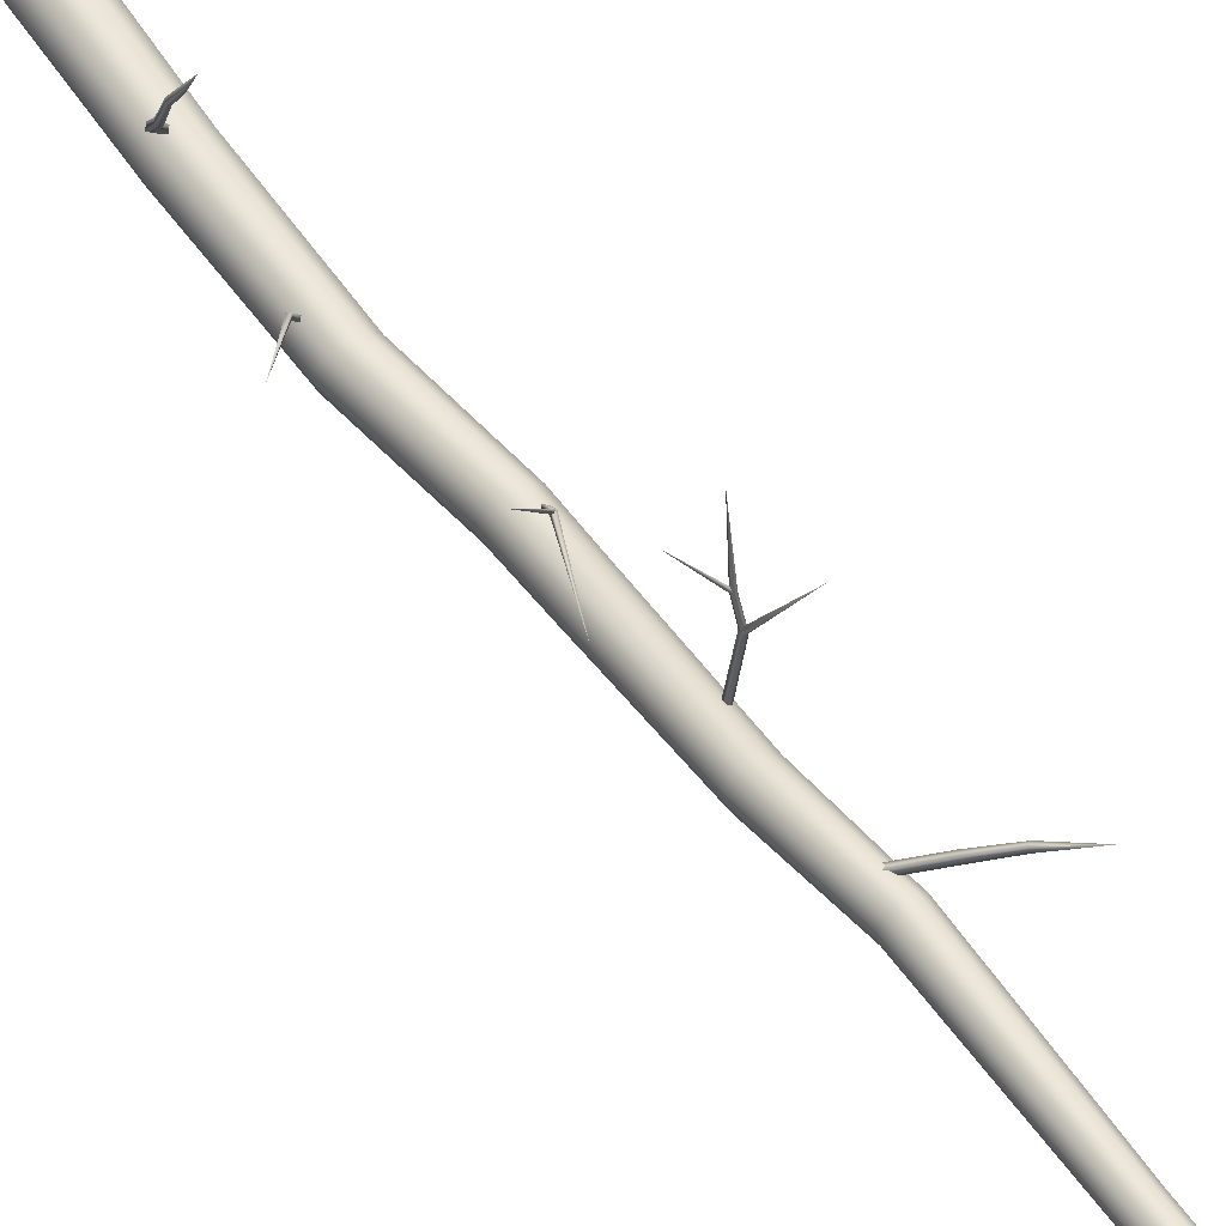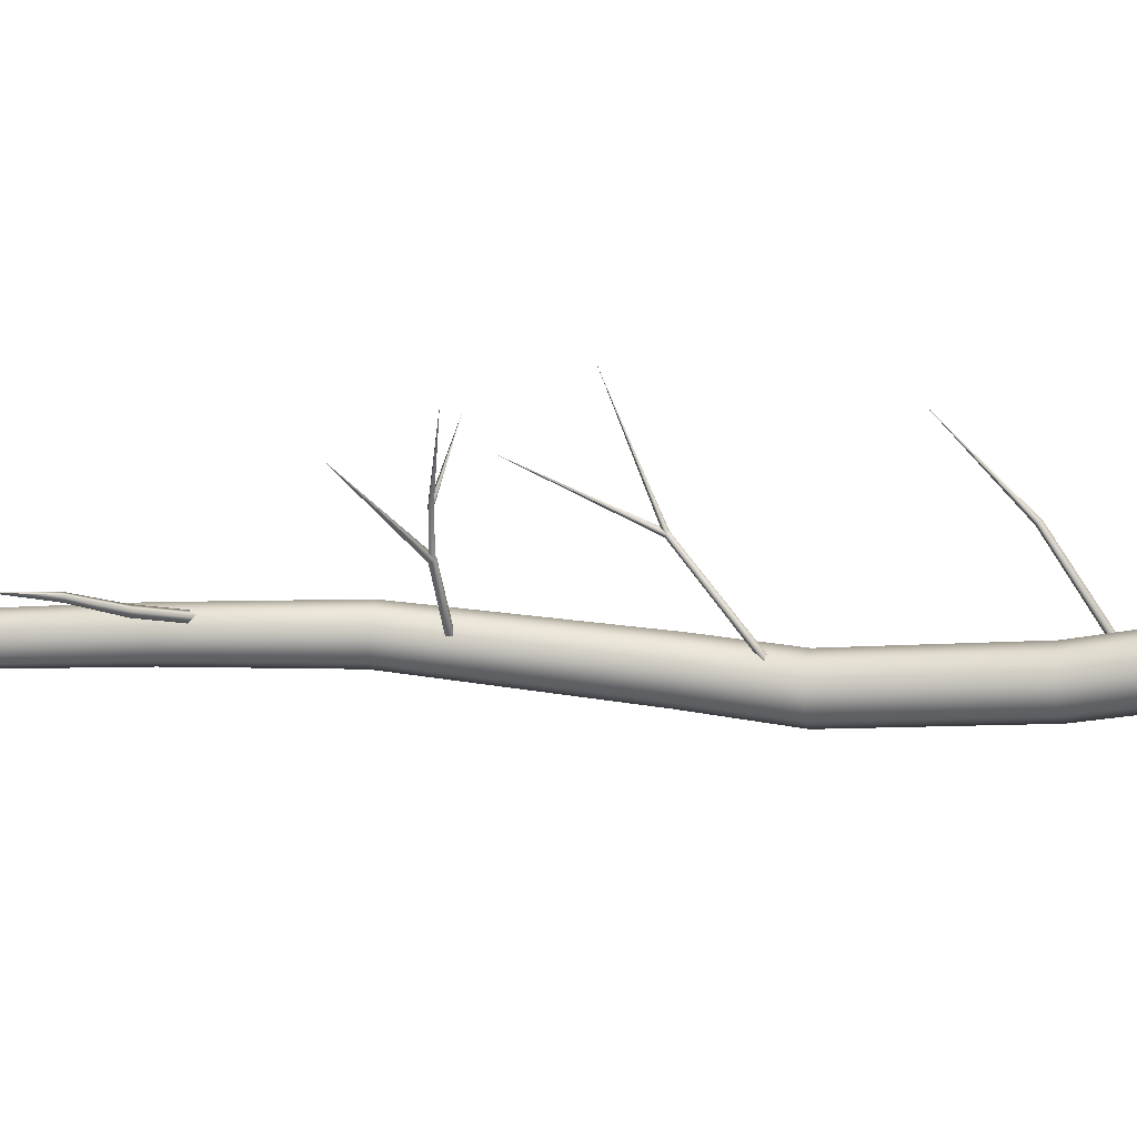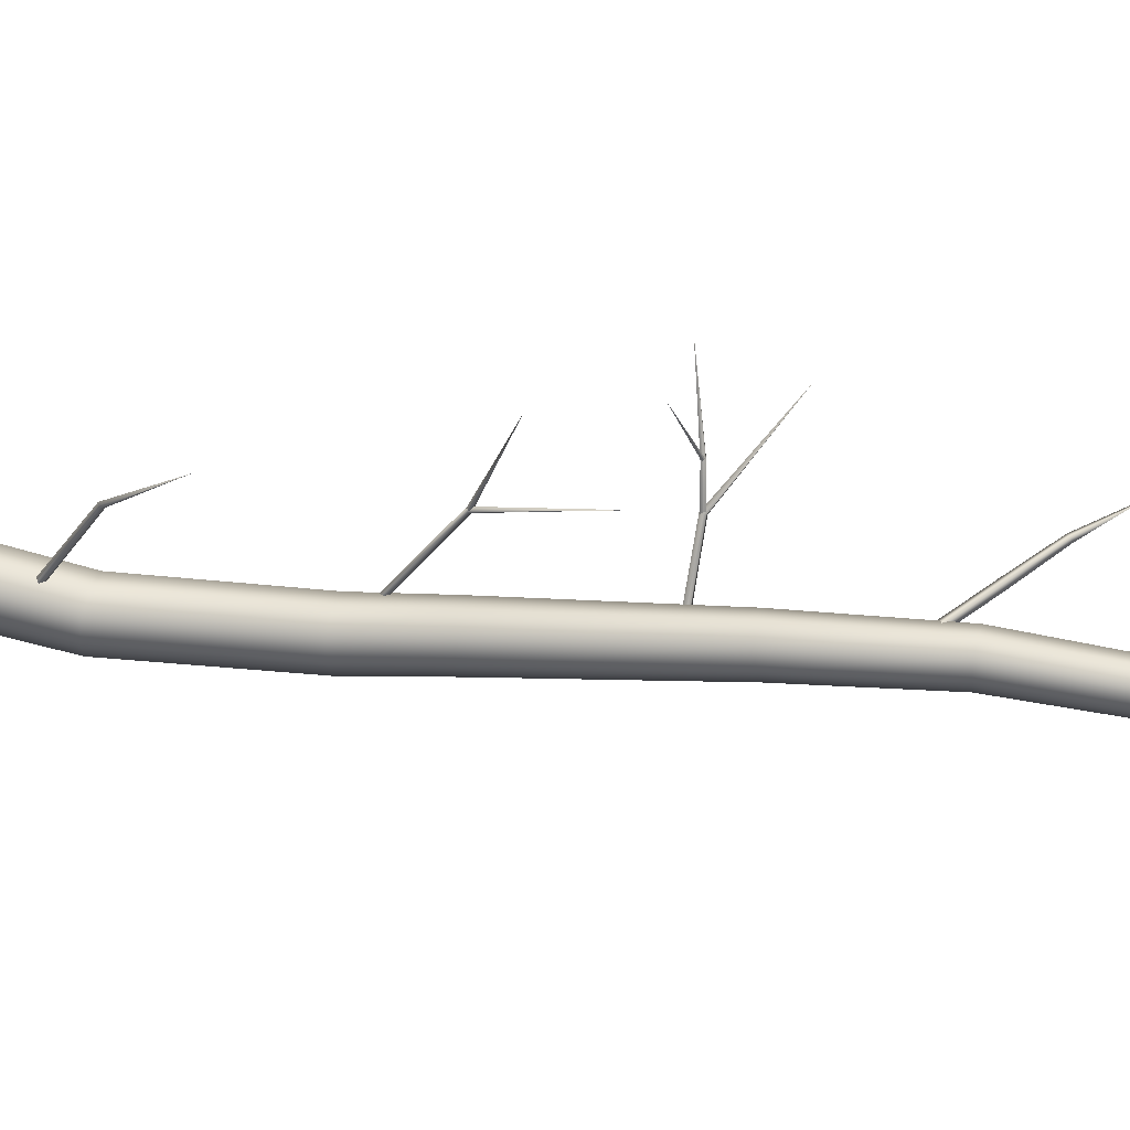
<metadata>
{"format":"obj","ext":"obj","renderer":"f3d","projection":"perspective","resolution":1024,"background":"white","views":[{"elev":42.7,"azim":151.7,"up":"+Z"},{"elev":39.9,"azim":-78.4,"up":"+Z"},{"elev":10.2,"azim":107.9,"up":"+Z"}]}
</metadata>
<code>
g default
v -0.9304 12.22 -0.8309
v -0.9365 12.21 -0.8133
v -0.918 12.19 -0.8154
v -0.9119 12.21 -0.8329
v -0.4824 12.61 -0.2946
v -1.183 11.65 -1.379
v -1.199 11.63 -1.359
v -1.173 11.61 -1.355
v -1.158 11.63 -1.375
v -0.9313 12.21 -0.8391
v -0.9412 12.21 -0.8148
v -0.9171 12.2 -0.8071
v -0.9072 12.2 -0.8314
v -0.6339 13.06 -0.7301
v 0.3851 -0.8412 0.07097
v 0.1187 -0.9095 -0.3777
v -0.2843 -0.911 -0.03928
v -0.01789 -0.8428 0.4094
v 0.04263 1.105 -0.2217
v -0.2037 0.9913 -0.6416
v -0.5827 0.9624 -0.3173
v -0.3364 1.076 0.1027
v 0.03671 2.583 -0.328
v -0.2077 2.574 -0.7276
v -0.5709 2.632 -0.431
v -0.3242 2.616 -0.02972
v -0.07326 4.634 -0.4322
v -0.3041 4.601 -0.7538
v -0.6264 4.594 -0.5218
v -0.3955 4.627 -0.2002
v -0.1589 5.631 -0.5621
v -0.3788 5.594 -0.8686
v -0.685 5.573 -0.6465
v -0.4651 5.61 -0.34
v -0.365 7.256 -0.6984
v -0.5503 7.197 -0.9559
v -0.8132 7.204 -0.7686
v -0.628 7.263 -0.5111
v -0.5305 9.242 -1.074
v -0.6962 9.162 -1.303
v -0.9372 9.182 -1.136
v -0.7715 9.263 -0.9069
v -0.7121 10.46 -1.354
v -0.8695 10.41 -1.575
v -1.095 10.42 -1.416
v -0.9379 10.47 -1.196
v -0.9112 11.54 -1.417
v -1.066 11.52 -1.634
v -1.285 11.52 -1.479
v -1.13 11.54 -1.262
v -0.9371 12.13 -1.397
v -1.087 12.13 -1.607
v -1.296 12.11 -1.459
v -1.147 12.11 -1.249
v -1.015 13.49 -1.374
v -1.149 13.49 -1.564
v -1.338 13.46 -1.43
v -1.203 13.46 -1.239
v -1.185 14.45 -1.407
v -1.304 14.41 -1.583
v -1.481 14.39 -1.46
v -1.362 14.43 -1.285
v -2.109 24.58 -2.392
v -2.127 24.57 -2.419
v -2.155 24.58 -2.401
v -2.137 24.58 -2.374
v -2.15 24.94 -2.468
v -2.165 24.94 -2.489
v -2.187 24.94 -2.475
v -2.173 24.94 -2.453
v -2.323 26.19 -2.76
v -2.22 25.22 -2.551
v -2.201 25.22 -2.563
v -2.208 25.22 -2.533
v -2.19 25.22 -2.545
v -2.184 24.94 -2.462
v -2.178 24.93 -2.486
v -2.154 24.94 -2.481
v -2.159 24.94 -2.457
v -2.151 24.58 -2.384
v -2.144 24.57 -2.414
v -2.114 24.58 -2.408
v -2.12 24.58 -2.378
v -2.136 23.92 -2.317
v -2.099 23.92 -2.341
v -2.113 23.93 -2.28
v -2.075 23.93 -2.304
v -2.149 23.26 -2.211
v -2.102 23.26 -2.24
v -2.119 23.27 -2.164
v -2.072 23.26 -2.193
v -2.202 22.44 -2.193
v -2.143 22.43 -2.23
v -2.165 22.44 -2.133
v -2.105 22.43 -2.17
v -2.231 21.77 -2.196
v -2.161 21.77 -2.239
v -2.188 21.77 -2.126
v -2.118 21.77 -2.169
v -2.066 20.61 -2.138
v -1.982 20.63 -2.194
v -2.012 20.62 -2.052
v -1.928 20.64 -2.108
v -1.954 19.97 -2.081
v -1.861 19.99 -2.144
v -1.891 19.97 -1.986
v -1.797 20 -2.048
v -1.839 17.99 -2.049
v -1.714 18.01 -2.13
v -1.761 18.01 -1.923
v -1.636 18.03 -2.004
v -1.6 16.07 -1.684
v -1.442 16.04 -1.779
v -1.499 16.11 -1.53
v -1.341 16.08 -1.625
v -1.451 14.41 -1.352
v -1.412 14.39 -1.55
v -1.216 14.43 -1.515
v -1.254 14.45 -1.317
v -1.302 13.46 -1.312
v -1.266 13.47 -1.529
v -1.05 13.49 -1.491
v -1.086 13.48 -1.275
v -1.256 12.11 -1.329
v -1.216 12.12 -1.568
v -0.9774 12.14 -1.527
v -1.017 12.12 -1.288
v -1.244 11.53 -1.345
v -1.201 11.51 -1.593
v -0.9524 11.53 -1.551
v -0.9953 11.55 -1.303
v -1.054 10.45 -1.28
v -1.008 10.41 -1.532
v -0.7536 10.44 -1.49
v -0.799 10.48 -1.238
v -0.8944 9.227 -0.9942
v -0.8442 9.16 -1.258
v -0.5737 9.2 -1.217
v -0.6237 9.267 -0.9529
v -0.7639 7.234 -0.6085
v -0.7124 7.189 -0.9047
v -0.4138 7.224 -0.8578
v -0.4658 7.268 -0.5619
v -0.6261 5.59 -0.4564
v -0.5684 5.579 -0.8086
v -0.2182 5.617 -0.7523
v -0.2755 5.627 -0.4003
v -0.5645 4.611 -0.3225
v -0.5038 4.593 -0.6912
v -0.1351 4.62 -0.6316
v -0.1963 4.637 -0.2628
v -0.5083 2.632 -0.1806
v -0.4309 2.604 -0.6463
v -0.02455 2.571 -0.5781
v -0.103 2.599 -0.1116
v -0.5233 1.014 -0.05276
v -0.4344 0.9578 -0.55
v -0.01694 1.053 -0.486
v -0.1054 1.11 0.01091
v -0.2188 -0.8772 0.2419
v -0.1275 -0.9217 -0.2838
v 0.3196 -0.8751 -0.2102
v 0.2283 -0.8306 0.3155
v -2.217 25.22 -2.54
v -2.212 25.22 -2.56
v -2.193 25.22 -2.556
v -2.197 25.22 -2.537
v -2.131 23.93 -2.295
v -2.122 23.92 -2.335
v -2.081 23.92 -2.327
v -2.09 23.93 -2.286
v -2.142 23.27 -2.182
v -2.13 23.26 -2.233
v -2.079 23.26 -2.222
v -2.09 23.27 -2.171
v -2.193 22.44 -2.157
v -2.179 22.43 -2.221
v -2.114 22.43 -2.206
v -2.129 22.43 -2.142
v -2.221 21.77 -2.154
v -2.203 21.77 -2.229
v -2.128 21.77 -2.211
v -2.146 21.77 -2.136
v -2.053 20.61 -2.086
v -2.034 20.62 -2.18
v -1.941 20.64 -2.16
v -1.961 20.63 -2.066
v -1.937 19.97 -2.023
v -1.918 19.98 -2.128
v -1.814 20 -2.106
v -1.834 19.99 -2.001
v -1.821 18 -1.972
v -1.79 18 -2.11
v -1.654 18.02 -2.08
v -1.685 18.03 -1.943
v -1.576 16.1 -1.591
v -1.538 16.05 -1.757
v -1.365 16.05 -1.718
v -1.403 16.1 -1.551
v -0.7317 6.857 -0.7359
v -0.7585 6.838 -0.7162
v -0.7335 6.81 -0.7093
v -0.7067 6.829 -0.729
v -0.5802 7.101 -0.295
v -0.6077 7.081 -0.2779
v -0.5821 7.054 -0.2686
v -0.5545 7.075 -0.2857
v -0.5663 7.187 -0.1328
v -0.592 7.166 -0.1208
v -0.568 7.144 -0.1087
v -0.5423 7.164 -0.1207
v -0.574 7.272 0.02464
v -0.5975 7.254 0.0371
v -0.576 7.238 0.05434
v -0.5525 7.256 0.04188
v -0.6021 7.414 0.1323
v -0.6236 7.399 0.1449
v -0.6047 7.388 0.1633
v -0.5832 7.402 0.1507
v -0.6262 7.546 0.2606
v -0.6452 7.532 0.2712
v -0.6281 7.52 0.2865
v -0.6091 7.534 0.2759
v -0.6505 7.674 0.3914
v -0.6668 7.66 0.3992
v -0.6519 7.65 0.4131
v -0.6356 7.664 0.4052
v -0.7052 7.774 0.5375
v -0.5717 7.273 0.0358
v -0.5931 7.258 0.03854
v -0.5783 7.237 0.04318
v -0.5569 7.252 0.04044
v -0.5758 7.324 0.2861
v -0.5948 7.31 0.2868
v -0.5817 7.292 0.2905
v -0.5626 7.305 0.2898
v -0.5981 7.338 0.4704
v -0.6146 7.326 0.4681
v -0.6028 7.309 0.4699
v -0.5864 7.321 0.4721
v -0.6299 7.31 0.6511
v -1.197 13.09 -1.529
v -1.232 13.09 -1.533
v -1.231 13.06 -1.528
v -1.195 13.06 -1.524
v -1.258 13.19 -0.8511
v -1.291 13.19 -0.8532
v -1.291 13.16 -0.8407
v -1.257 13.16 -0.8386
v -1.389 13.65 -0.2514
v -1.214 13.21 -0.5934
v -1.227 13.2 -0.5846
v -1.22 13.18 -0.5937
v -1.206 13.19 -0.6025
v -0.9168 13.12 -0.2887
v -1.265 13.19 -0.8492
v -1.291 13.19 -0.8428
v -1.284 13.16 -0.8426
v -1.258 13.17 -0.8489
v -1.207 13.21 -0.5942
v -1.232 13.2 -0.592
v -1.226 13.18 -0.5928
v -1.202 13.18 -0.5951
v -1.198 13.16 -0.04536
v -0.7362 9.15 -1.036
v -0.7512 9.126 -1.004
v -0.7161 9.102 -1.006
v -0.7012 9.126 -1.038
v -0.4923 9.482 -0.6703
v -0.5081 9.457 -0.6399
v -0.4705 9.437 -0.6369
v -0.4548 9.462 -0.6673
v -0.4683 9.607 -0.5386
v -0.4832 9.582 -0.513
v -0.4481 9.567 -0.5073
v -0.4332 9.592 -0.5329
v -0.4295 9.721 -0.3962
v -0.4435 9.696 -0.3761
v -0.4121 9.682 -0.3715
v -0.398 9.706 -0.3917
v -0.4133 9.815 -0.2401
v -0.4259 9.792 -0.2234
v -0.3976 9.781 -0.2166
v -0.385 9.804 -0.2333
v -0.4186 9.928 -0.0969
v -0.4296 9.907 -0.08335
v -0.405 9.9 -0.07488
v -0.394 9.921 -0.08844
v -0.4423 10.01 0.0674
v -1.176 14.11 -1.393
v -1.194 14.12 -1.433
v -1.226 14.09 -1.429
v -1.208 14.08 -1.39
v -1.516 14.48 -1.119
v -1.535 14.5 -1.158
v -1.569 14.47 -1.153
v -1.55 14.45 -1.114
v -1.706 14.74 -0.9334
v -1.72 14.75 -0.9657
v -1.747 14.72 -0.9618
v -1.733 14.71 -0.9296
v -1.95 15.02 -0.7862
v -1.866 19.86 -2.055
v -1.889 19.83 -2.029
v -1.855 19.8 -2.032
v -1.832 19.83 -2.058
v -1.631 20.09 -1.581
v -1.654 20.06 -1.556
v -1.619 20.03 -1.556
v -1.595 20.06 -1.581
v -1.56 20.27 -1.28
v -1.578 20.25 -1.259
v -1.548 20.23 -1.253
v -1.529 20.25 -1.274
v -1.505 20.37 -1.133
v -1.522 20.35 -1.117
v -1.495 20.33 -1.111
v -1.478 20.35 -1.126
v -1.519 20.45 -0.9692
v -1.533 20.43 -0.9578
v -1.51 20.42 -0.9483
v -1.496 20.44 -0.9597
v -1.531 20.54 -0.8124
v 0.1184 6.536 -0.04462
v 0.1098 6.525 -0.02961
v 0.127 6.514 -0.0282
v 0.1356 6.525 -0.04321
v 0.2169 6.692 0.1426
v -0.6234 5.958 -0.8754
v -0.6353 5.932 -0.8474
v -0.6069 5.907 -0.8585
v -0.5951 5.932 -0.8865
v -0.2862 6.182 -0.5288
v -0.2978 6.156 -0.5005
v -0.2696 6.131 -0.5118
v -0.2579 6.156 -0.5401
v -0.1666 6.258 -0.4114
v -0.1787 6.234 -0.387
v -0.1518 6.211 -0.3962
v -0.1398 6.235 -0.4206
v -0.07029 6.328 -0.2728
v -0.08099 6.306 -0.2504
v -0.05535 6.286 -0.2572
v -0.04465 6.308 -0.2796
v 0.02984 6.421 -0.155
v 0.02228 6.403 -0.1322
v 0.04669 6.387 -0.1365
v 0.05425 6.404 -0.1593
v 0.113 6.537 -0.04698
v 0.1097 6.526 -0.02317
v 0.1325 6.513 -0.02585
v 0.1357 6.524 -0.04966
v 0.2028 6.689 -0.008169
v 0.2015 6.682 0.01377
v 0.2221 6.673 0.01198
v 0.2233 6.679 -0.00996
v 0.2829 6.838 0.06625
v -0.8538 10.11 -1.401
v -0.8714 10.09 -1.379
v -0.8436 10.07 -1.373
v -0.8261 10.09 -1.396
v -0.5314 10.64 -0.8321
v -0.5432 10.63 -0.8079
v -0.5215 10.61 -0.8061
v -0.5097 10.62 -0.8302
v -0.137 11.19 -0.5852
v -1.706 17.56 -1.947
v -1.734 17.54 -1.937
v -1.712 17.51 -1.917
v -1.683 17.54 -1.927
v -1.778 18.17 -1.095
v -1.8 18.16 -1.082
v -1.782 18.14 -1.07
v -1.761 18.16 -1.083
v -1.702 18.54 -0.6987
v -1.504 20.37 -1.13
v -1.515 20.35 -1.113
v -1.495 20.34 -1.113
v -1.484 20.35 -1.13
v -1.394 20.49 -0.9257
v -0.2387 4.112 -0.3758
v -0.2465 4.118 -0.4222
v -0.2624 4.074 -0.4258
v -0.2547 4.067 -0.3794
v -0.7906 4.299 -0.2576
v -0.7965 4.305 -0.3043
v -0.807 4.259 -0.3089
v -0.801 4.253 -0.2622
v -0.9785 4.314 -0.2418
v -0.9824 4.32 -0.2838
v -0.9834 4.277 -0.289
v -0.9795 4.272 -0.247
v -1.161 4.3 -0.2276
v -1.168 4.304 -0.2643
v -1.166 4.267 -0.2694
v -1.159 4.262 -0.2327
v -1.339 4.277 -0.1835
v -1.342 4.281 -0.2158
v -1.341 4.248 -0.22
v -1.338 4.244 -0.1877
v -1.559 4.275 -0.2186
v -1.338 4.275 -0.1894
v -1.35 4.273 -0.2115
v -1.342 4.25 -0.2141
v -1.33 4.251 -0.192
v -1.552 4.177 -0.08496
v -0.7811 4.285 -0.2636
v -0.7878 4.298 -0.2989
v -0.8164 4.273 -0.3029
v -0.8097 4.26 -0.2675
v -0.95 4.458 -0.1694
v -0.9547 4.469 -0.2013
v -0.9829 4.45 -0.2031
v -0.9782 4.44 -0.1711
v -1.027 4.615 -0.1212
v -1.03 4.622 -0.1496
v -1.058 4.612 -0.149
v -1.054 4.605 -0.1207
v -1.095 4.819 -0.07496
g Pine_Tree_003
f 4 1 5
f 1 2 5
f 2 3 5
f 3 4 5
f 9 6 10 13
f 6 7 11 10
f 7 8 12 11
f 8 9 13 12
f 13 10 14
f 10 11 14
f 11 12 14
f 12 13 14
f 159 163 15 19
f 158 162 16 20
f 157 161 17 21
f 156 160 18 22
f 26 22 159 155
f 23 19 158 154
f 24 20 157 153
f 25 21 156 152
f 30 26 155 151
f 27 23 154 150
f 28 24 153 149
f 29 25 152 148
f 147 151 27 31
f 146 150 28 32
f 145 149 29 33
f 144 148 30 34
f 143 147 31 35
f 142 146 32 36
f 141 145 33 37
f 140 144 34 38
f 42 38 143 139
f 39 35 142 138
f 40 36 141 137
f 41 37 140 136
f 135 139 39 43
f 134 138 40 44
f 133 137 41 45
f 132 136 42 46
f 131 135 43 47
f 130 134 44 48
f 129 133 45 49
f 128 132 46 50
f 54 50 131 127
f 47 130 126 51
f 48 129 125 52
f 49 128 124 53
f 123 127 51 55
f 122 126 52 56
f 121 125 53 57
f 120 124 54 58
f 119 123 55 59
f 118 122 56 60
f 117 121 57 61
f 116 120 58 62
f 79 83 63 67
f 78 82 64 68
f 77 81 65 69
f 76 80 66 70
f 70 79 167 74
f 67 78 166 75
f 68 77 165 73
f 69 76 164 72
f 71 164 74
f 74 164 76 70
f 71 72 164
f 71 165 72
f 72 165 77 69
f 71 73 165
f 71 166 73
f 73 166 78 68
f 71 75 166
f 71 167 75
f 75 167 79 67
f 71 74 167
f 65 80 76 69
f 64 81 77 68
f 63 82 78 67
f 70 66 83 79
f 80 168 86 66
f 84 168 80 65
f 81 169 84 65
f 85 169 81 64
f 82 170 85 64
f 87 170 82 63
f 83 171 87 63
f 66 86 171 83
f 168 172 90 86
f 84 88 172 168
f 169 173 88 84
f 85 89 173 169
f 170 174 89 85
f 87 91 174 170
f 171 175 91 87
f 86 90 175 171
f 92 176 172 88
f 172 176 94 90
f 93 177 173 89
f 173 177 92 88
f 95 178 174 91
f 174 178 93 89
f 90 94 179 175
f 175 179 95 91
f 96 180 176 92
f 176 180 98 94
f 97 181 177 93
f 177 181 96 92
f 99 182 178 95
f 178 182 97 93
f 94 98 183 179
f 179 183 99 95
f 98 180 184 102
f 100 96 181 185
f 101 97 182 186
f 103 99 183 187
f 100 184 180 96
f 101 185 181 97
f 103 186 182 99
f 98 102 187 183
f 184 188 106 102
f 100 104 188 184
f 185 189 104 100
f 101 105 189 185
f 186 190 105 101
f 103 107 190 186
f 187 191 107 103
f 102 106 191 187
f 188 192 110 106
f 189 193 108 104
f 190 194 109 105
f 191 195 111 107
f 108 192 188 104
f 109 193 189 105
f 111 194 190 107
f 106 110 195 191
f 110 192 196 114
f 112 108 193 197
f 113 109 194 198
f 115 111 195 199
f 112 196 192 108
f 113 197 193 109
f 115 198 194 111
f 110 114 199 195
f 196 116 62 114
f 197 117 61 112
f 198 118 60 113
f 199 119 59 115
f 61 116 196 112
f 60 117 197 113
f 59 118 198 115
f 114 62 119 199
f 61 57 120 116
f 60 56 121 117
f 59 55 122 118
f 62 58 123 119
f 57 53 124 120
f 56 52 125 121
f 55 51 126 122
f 58 54 127 123
f 54 124 128 50
f 49 53 125 129
f 48 52 126 130
f 47 51 127 131
f 45 132 128 49
f 44 133 129 48
f 43 134 130 47
f 50 46 135 131
f 45 41 136 132
f 44 40 137 133
f 43 39 138 134
f 46 42 139 135
f 136 140 38 42
f 137 141 37 41
f 138 142 36 40
f 139 143 35 39
f 37 33 144 140
f 36 32 145 141
f 35 31 146 142
f 38 34 147 143
f 33 29 148 144
f 32 28 149 145
f 31 27 150 146
f 34 30 151 147
f 148 152 26 30
f 149 153 25 29
f 150 154 24 28
f 151 155 23 27
f 152 156 22 26
f 153 157 21 25
f 154 158 20 24
f 155 159 19 23
f 21 17 160 156
f 20 16 161 157
f 19 15 162 158
f 22 18 163 159
f 200 204 207 203
f 201 205 204 200
f 202 206 205 201
f 203 207 206 202
f 204 208 211 207
f 205 209 208 204
f 206 210 209 205
f 207 211 210 206
f 208 212 215 211
f 209 213 212 208
f 210 214 213 209
f 211 215 214 210
f 212 216 219 215
f 213 217 216 212
f 214 218 217 213
f 215 219 218 214
f 216 220 223 219
f 217 221 220 216
f 218 222 221 217
f 219 223 222 218
f 220 224 227 223
f 221 225 224 220
f 222 226 225 221
f 223 227 226 222
f 224 228 227
f 225 228 224
f 226 228 225
f 227 228 226
f 229 233 236 232
f 230 234 233 229
f 231 235 234 230
f 232 236 235 231
f 233 237 240 236
f 234 238 237 233
f 235 239 238 234
f 236 240 239 235
f 237 241 240
f 238 241 237
f 239 241 238
f 240 241 239
f 245 242 246 249
f 242 243 247 246
f 243 244 248 247
f 244 245 249 248
f 249 246 250
f 246 247 250
f 247 248 250
f 248 249 250
f 254 251 255
f 251 252 255
f 252 253 255
f 253 254 255
f 256 260 263 259
f 257 261 260 256
f 258 262 261 257
f 259 263 262 258
f 263 260 264
f 260 261 264
f 261 262 264
f 262 263 264
f 265 269 272 268
f 266 270 269 265
f 267 271 270 266
f 268 272 271 267
f 269 273 276 272
f 270 274 273 269
f 271 275 274 270
f 272 276 275 271
f 273 277 280 276
f 274 278 277 273
f 275 279 278 274
f 276 280 279 275
f 277 281 284 280
f 278 282 281 277
f 279 283 282 278
f 280 284 283 279
f 281 285 288 284
f 282 286 285 281
f 283 287 286 282
f 284 288 287 283
f 285 289 288
f 286 289 285
f 287 289 286
f 288 289 287
f 290 294 297 293
f 291 295 294 290
f 292 296 295 291
f 293 297 296 292
f 297 294 298 301
f 294 295 299 298
f 295 296 300 299
f 296 297 301 300
f 301 298 302
f 298 299 302
f 299 300 302
f 300 301 302
f 303 307 310 306
f 304 308 307 303
f 305 309 308 304
f 306 310 309 305
f 310 307 311 314
f 307 308 312 311
f 308 309 313 312
f 309 310 314 313
f 311 315 318 314
f 312 316 315 311
f 313 317 316 312
f 314 318 317 313
f 315 319 322 318
f 316 320 319 315
f 317 321 320 316
f 318 322 321 317
f 319 323 322
f 320 323 319
f 321 323 320
f 322 323 321
f 324 328 327
f 325 328 324
f 326 328 325
f 327 328 326
f 329 333 336 332
f 330 334 333 329
f 331 335 334 330
f 332 336 335 331
f 333 337 340 336
f 334 338 337 333
f 335 339 338 334
f 336 340 339 335
f 337 341 344 340
f 338 342 341 337
f 339 343 342 338
f 340 344 343 339
f 341 345 348 344
f 342 346 345 341
f 343 347 346 342
f 344 348 347 343
f 345 349 352 348
f 346 350 349 345
f 347 351 350 346
f 348 352 351 347
f 349 353 356 352
f 350 354 353 349
f 351 355 354 350
f 352 356 355 351
f 353 357 356
f 354 357 353
f 355 357 354
f 356 357 355
f 361 358 362 365
f 358 359 363 362
f 359 360 364 363
f 360 361 365 364
f 365 362 366
f 362 363 366
f 363 364 366
f 364 365 366
f 370 367 371 374
f 367 368 372 371
f 368 369 373 372
f 369 370 374 373
f 374 371 375
f 371 372 375
f 372 373 375
f 373 374 375
f 376 380 379
f 377 380 376
f 378 380 377
f 379 380 378
f 381 385 388 384
f 382 386 385 381
f 383 387 386 382
f 384 388 387 383
f 385 389 392 388
f 386 390 389 385
f 387 391 390 386
f 388 392 391 387
f 389 393 396 392
f 390 394 393 389
f 391 395 394 390
f 392 396 395 391
f 393 397 400 396
f 394 398 397 393
f 395 399 398 394
f 396 400 399 395
f 397 401 400
f 398 401 397
f 399 401 398
f 400 401 399
f 402 406 405
f 403 406 402
f 404 406 403
f 405 406 404
f 407 411 414 410
f 408 412 411 407
f 409 413 412 408
f 410 414 413 409
f 411 415 418 414
f 412 416 415 411
f 413 417 416 412
f 414 418 417 413
f 415 419 418
f 416 419 415
f 417 419 416
f 418 419 417

</code>
